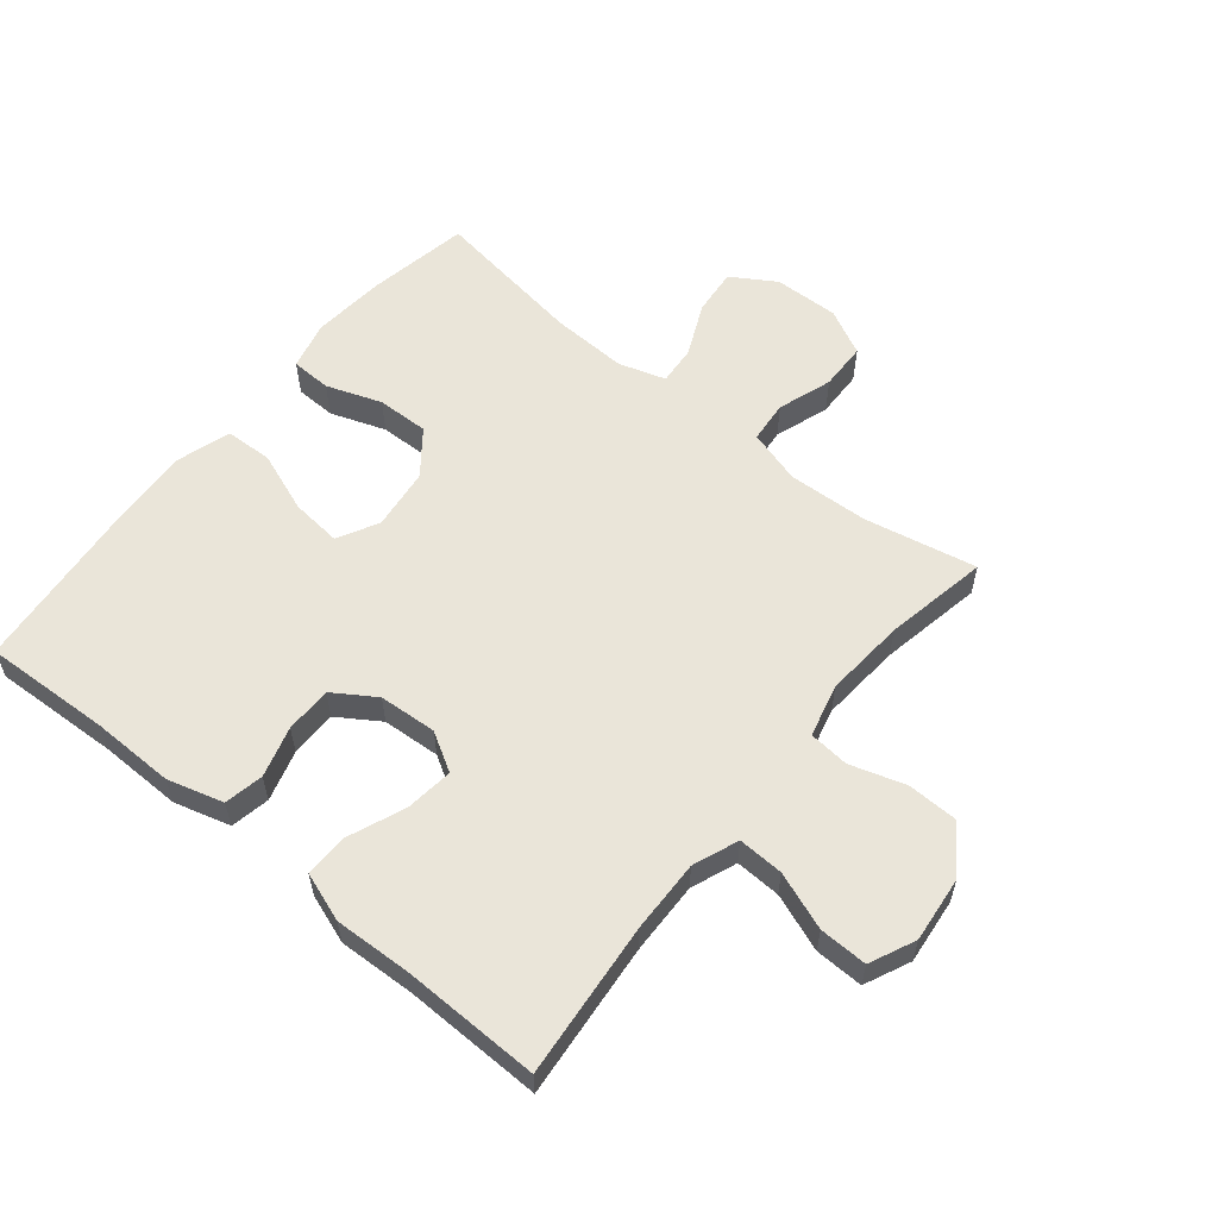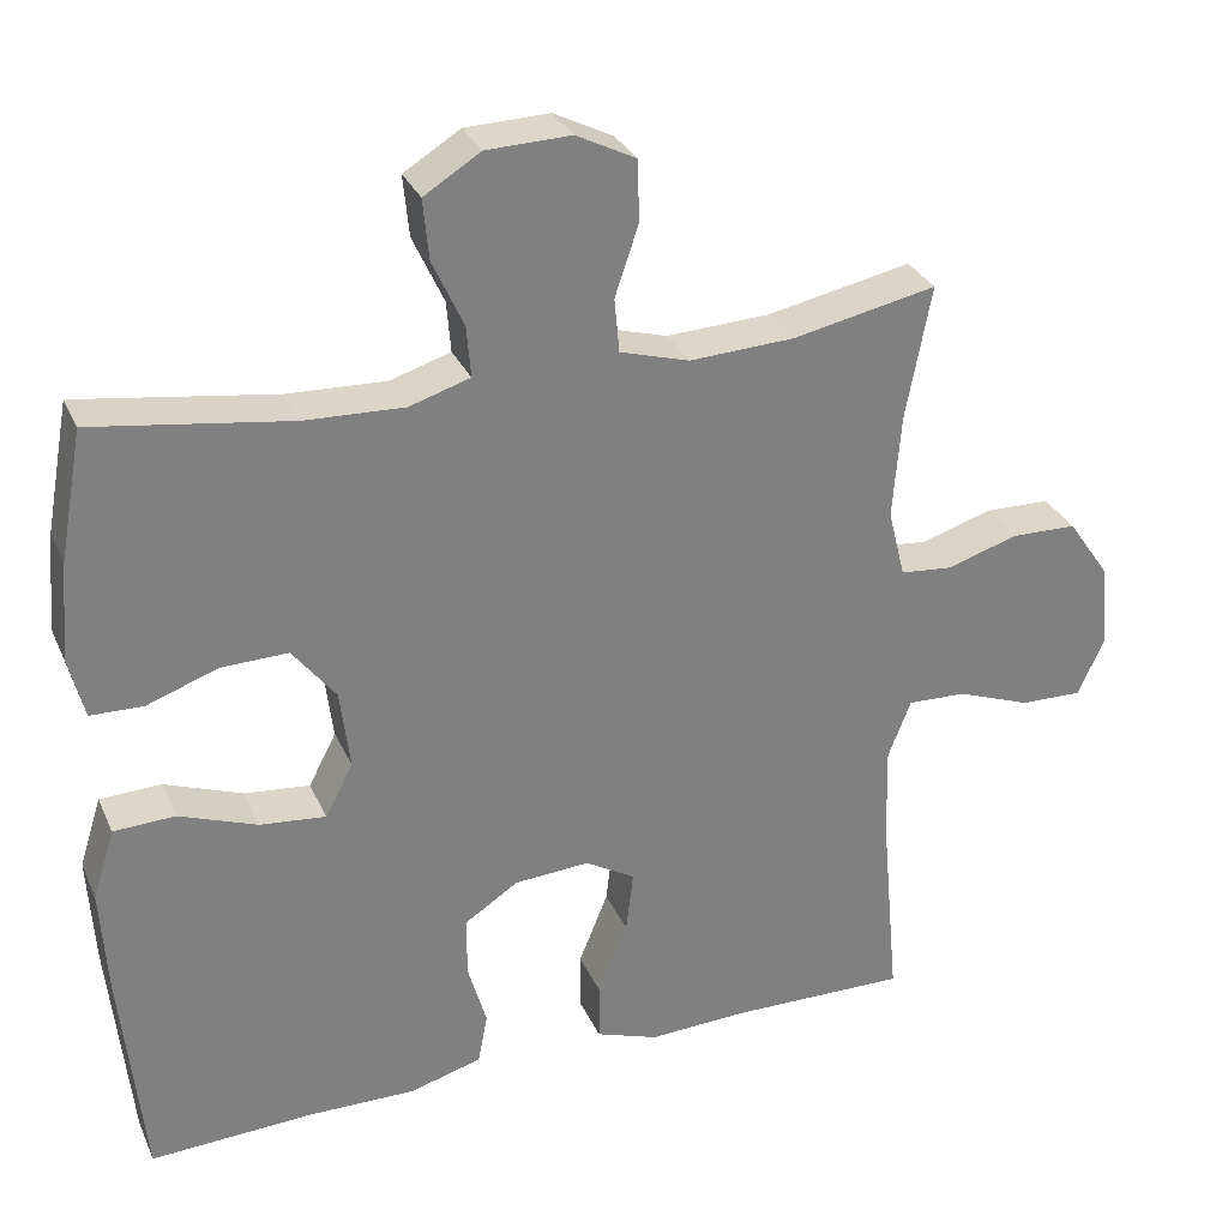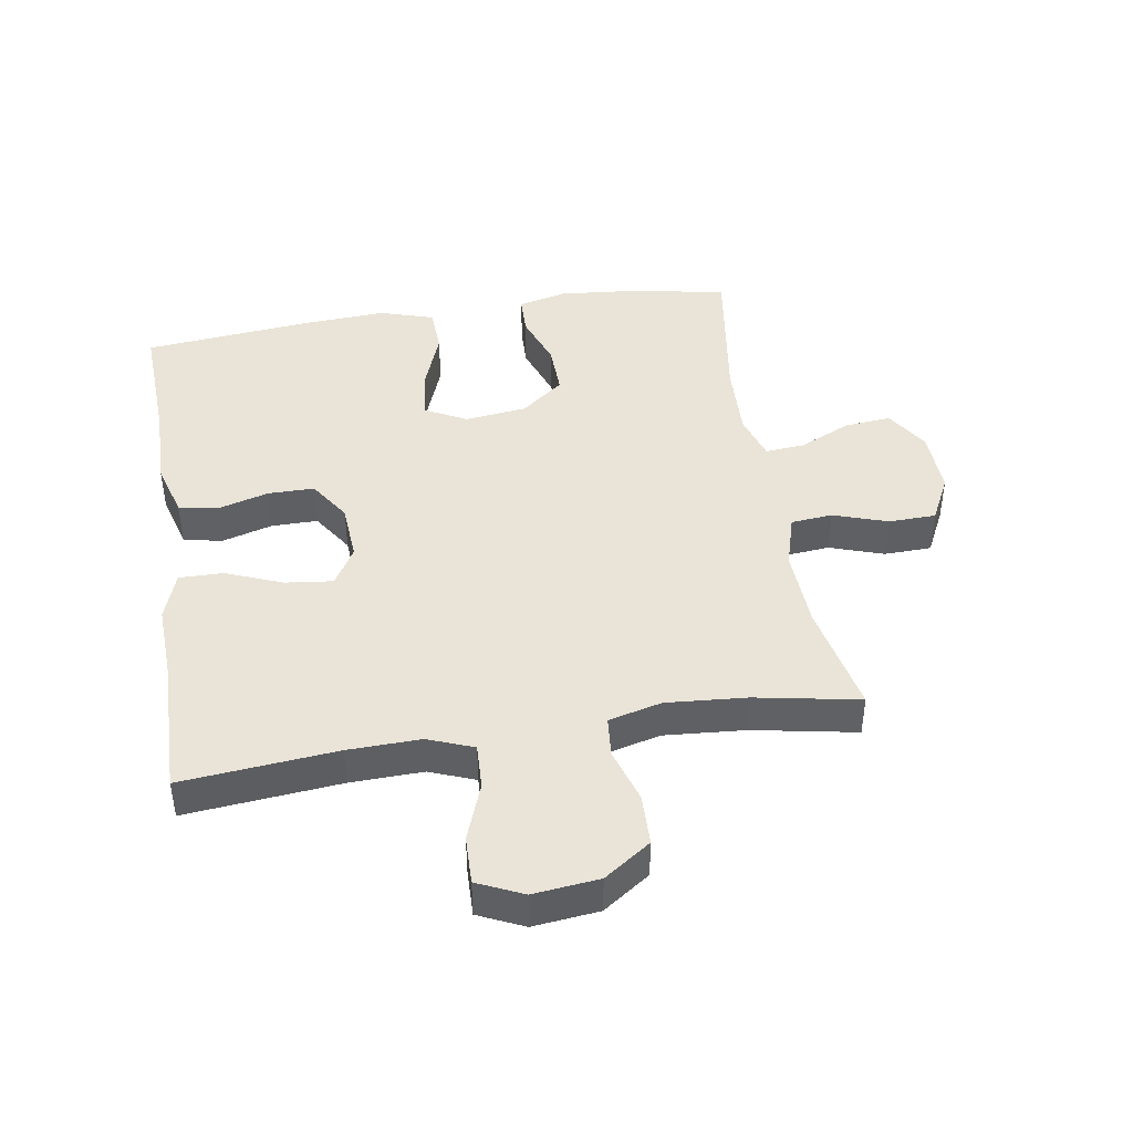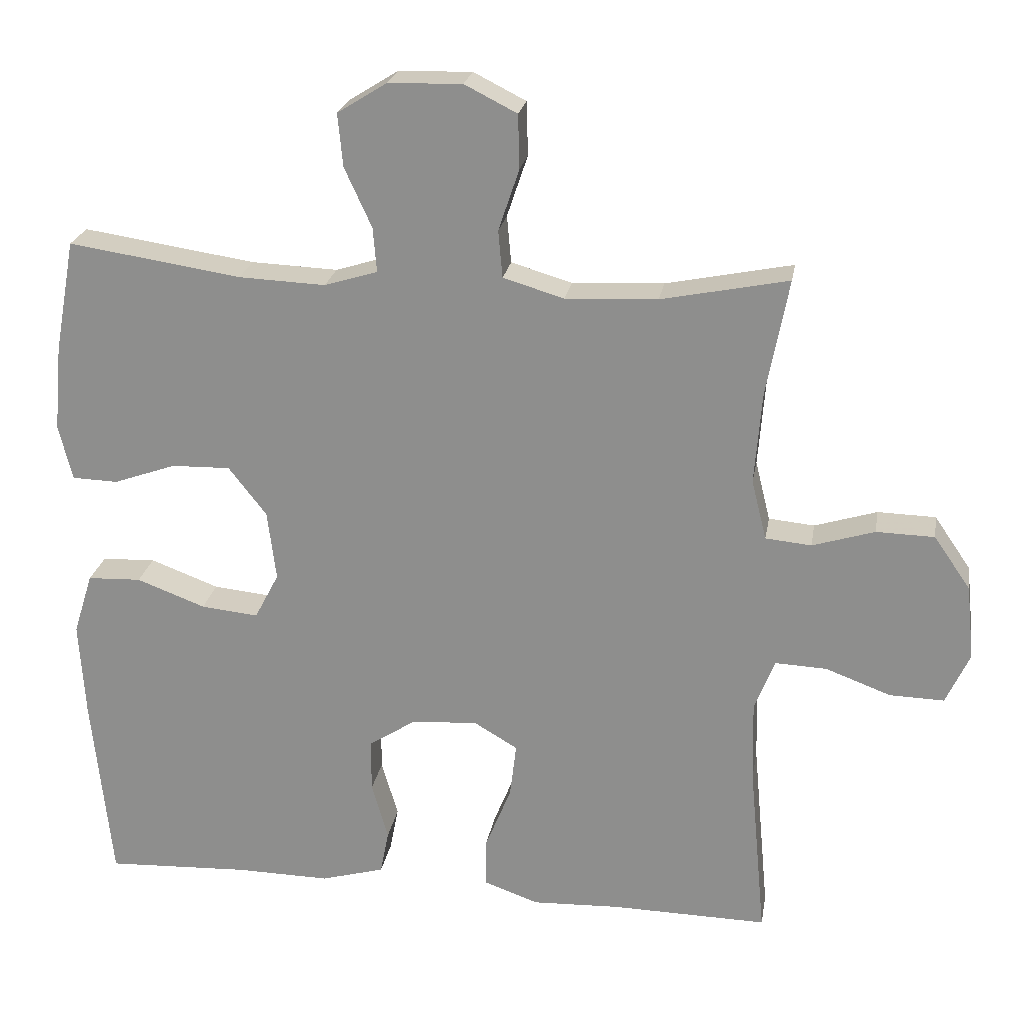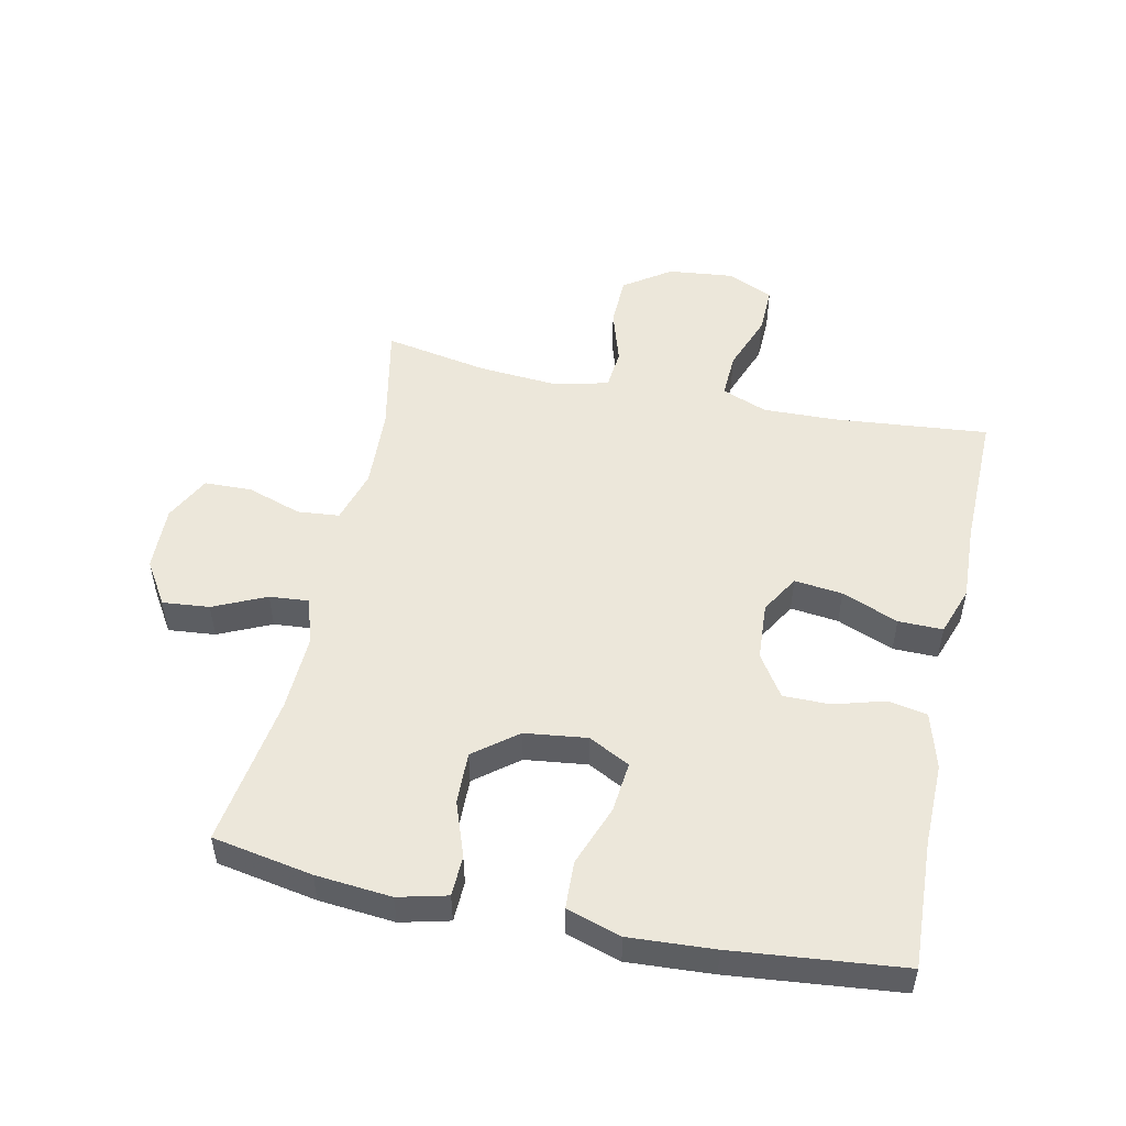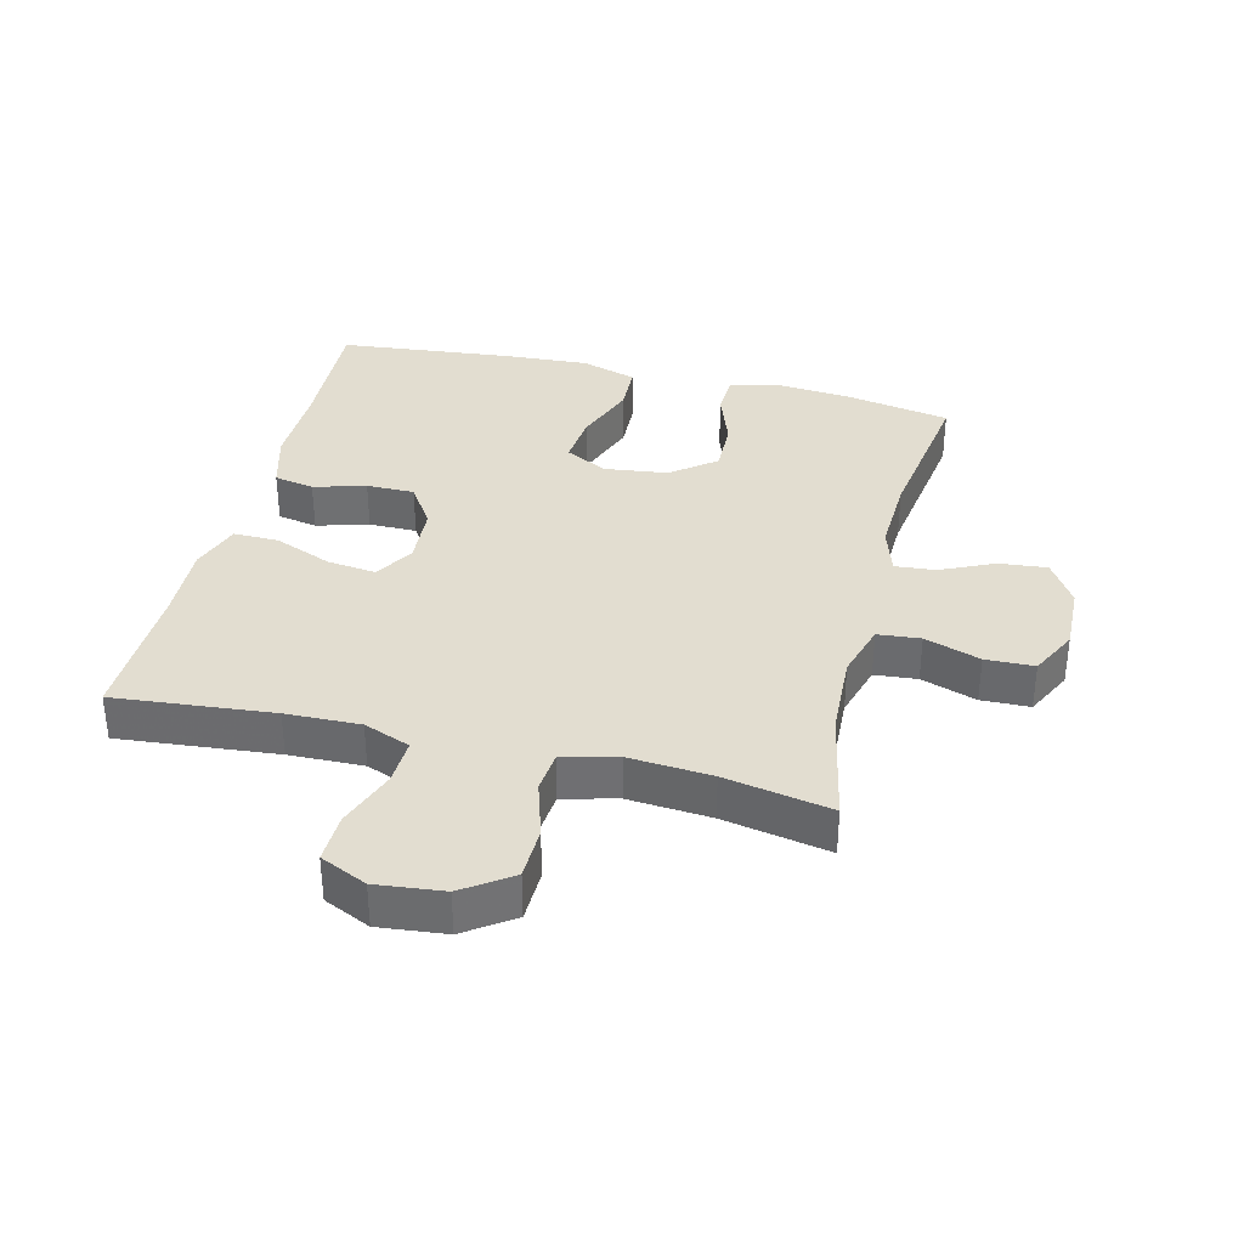
<metadata>
{"format":"obj","ext":"obj","renderer":"f3d","projection":"perspective","resolution":1024,"background":"white","views":[{"elev":58.0,"azim":-140.8,"up":"+Y"},{"elev":30.5,"azim":159.0,"up":"+Z"},{"elev":43.4,"azim":-99.2,"up":"+Y"},{"elev":23.3,"azim":-170.4,"up":"+Z"},{"elev":51.2,"azim":102.0,"up":"+Y"},{"elev":35.3,"azim":-76.2,"up":"+Y"}]}
</metadata>
<code>
v 0.5 0.07 -0.5
v 0.299 0.07 -0.491
v 0.168 0.07 -0.493
v 0.079 0.07 -0.468
v 0.067 0.07 -0.406
v 0.09 0.07 -0.326
v 0.09 0.07 -0.252
v 0.024 0.07 -0.209
v -0.068 0.07 -0.203
v -0.129 0.07 -0.239
v -0.12 0.07 -0.315
v -0.084 0.07 -0.404
v -0.083 0.07 -0.474
v -0.16 0.07 -0.501
v -0.281 0.07 -0.496
v -0.5 0.07 -0.5
v -0.477 0.07 -0.255
v -0.474 0.07 -0.14
v -0.502 0.07 -0.068
v -0.574 0.07 -0.071
v -0.665 0.07 -0.105
v -0.741 0.07 -0.107
v -0.774 0.07 -0.035
v -0.763 0.07 0.069
v -0.712 0.07 0.143
v -0.631 0.07 0.145
v -0.544 0.07 0.118
v -0.48 0.07 0.124
v -0.459 0.07 0.208
v -0.469 0.07 0.336
v -0.5 0.07 0.5
v -0.323 0.07 0.464
v -0.195 0.07 0.458
v -0.11 0.07 0.483
v -0.104 0.07 0.549
v -0.133 0.07 0.635
v -0.131 0.07 0.71
v -0.058 0.07 0.747
v 0.045 0.07 0.744
v 0.114 0.07 0.701
v 0.107 0.07 0.627
v 0.069 0.07 0.544
v 0.064 0.07 0.482
v 0.138 0.07 0.459
v 0.259 0.07 0.464
v 0.5 0.07 0.5
v 0.529 0.07 0.342
v 0.54 0.07 0.223
v 0.521 0.07 0.146
v 0.457 0.07 0.144
v 0.37 0.07 0.175
v 0.288 0.07 0.177
v 0.235 0.07 0.109
v 0.223 0.07 0.011
v 0.257 0.07 -0.054
v 0.337 0.07 -0.046
v 0.433 0.07 -0.01
v 0.508 0.07 -0.013
v 0.535 0.07 -0.099
v 0.527 0.07 -0.233
v 0.5 0 -0.5
v 0.299 0 -0.491
v 0.168 0 -0.493
v 0.079 0 -0.468
v 0.067 0 -0.406
v 0.09 0 -0.326
v 0.09 0 -0.252
v 0.024 0 -0.209
v -0.068 0 -0.203
v -0.129 0 -0.239
v -0.12 0 -0.315
v -0.084 0 -0.404
v -0.083 0 -0.474
v -0.16 0 -0.501
v -0.281 0 -0.496
v -0.5 0 -0.5
v -0.477 0 -0.255
v -0.474 0 -0.14
v -0.502 0 -0.068
v -0.574 0 -0.071
v -0.665 0 -0.105
v -0.741 0 -0.107
v -0.774 0 -0.035
v -0.763 0 0.069
v -0.712 0 0.143
v -0.631 0 0.145
v -0.544 0 0.118
v -0.48 0 0.124
v -0.459 0 0.208
v -0.469 0 0.336
v -0.5 0 0.5
v -0.323 0 0.464
v -0.195 0 0.458
v -0.11 0 0.483
v -0.104 0 0.549
v -0.133 0 0.635
v -0.131 0 0.71
v -0.058 0 0.747
v 0.045 0 0.744
v 0.114 0 0.701
v 0.107 0 0.627
v 0.069 0 0.544
v 0.064 0 0.482
v 0.138 0 0.459
v 0.259 0 0.464
v 0.5 0 0.5
v 0.529 0 0.342
v 0.54 0 0.223
v 0.521 0 0.146
v 0.457 0 0.144
v 0.37 0 0.175
v 0.288 0 0.177
v 0.235 0 0.109
v 0.223 0 0.011
v 0.257 0 -0.054
v 0.337 0 -0.046
v 0.433 0 -0.01
v 0.508 0 -0.013
v 0.535 0 -0.099
v 0.527 0 -0.233
f 59 60 1 2
f 56 57 58 59
f 55 56 59 2
f 54 55 2 3
f 48 49 50 51
f 48 51 52
f 45 46 47 48
f 44 45 48 52
f 43 44 52 53
f 39 40 41 42
f 39 42 43
f 38 39 43
f 35 36 37 38
f 34 35 38 43
f 33 34 43 53
f 30 31 32
f 29 30 32 33
f 28 29 33 53
f 24 25 26 27
f 20 21 22 23
f 19 20 23 24
f 15 16 17
f 15 17 18
f 14 15 18 19
f 11 12 13 14
f 10 11 14 19
f 3 4 5 6
f 54 3 6 7
f 53 54 7 8
f 28 53 8 9
f 19 24 27 28
f 9 10 19 28
f 62 61 120 119
f 119 118 117 116
f 62 119 116 115
f 63 62 115 114
f 111 110 109 108
f 112 111 108
f 108 107 106 105
f 112 108 105 104
f 113 112 104 103
f 102 101 100 99
f 103 102 99
f 103 99 98
f 98 97 96 95
f 103 98 95 94
f 113 103 94 93
f 92 91 90
f 93 92 90 89
f 113 93 89 88
f 87 86 85 84
f 83 82 81 80
f 84 83 80 79
f 77 76 75
f 78 77 75
f 79 78 75 74
f 74 73 72 71
f 79 74 71 70
f 66 65 64 63
f 67 66 63 114
f 68 67 114 113
f 69 68 113 88
f 88 87 84 79
f 88 79 70 69
f 1 61 62 2
f 2 62 63 3
f 3 63 64 4
f 4 64 65 5
f 5 65 66 6
f 6 66 67 7
f 7 67 68 8
f 8 68 69 9
f 9 69 70 10
f 10 70 71 11
f 11 71 72 12
f 12 72 73 13
f 13 73 74 14
f 14 74 75 15
f 15 75 76 16
f 16 76 77 17
f 17 77 78 18
f 18 78 79 19
f 19 79 80 20
f 20 80 81 21
f 21 81 82 22
f 22 82 83 23
f 23 83 84 24
f 24 84 85 25
f 25 85 86 26
f 26 86 87 27
f 27 87 88 28
f 28 88 89 29
f 29 89 90 30
f 30 90 91 31
f 31 91 92 32
f 32 92 93 33
f 33 93 94 34
f 34 94 95 35
f 35 95 96 36
f 36 96 97 37
f 37 97 98 38
f 38 98 99 39
f 39 99 100 40
f 40 100 101 41
f 41 101 102 42
f 42 102 103 43
f 43 103 104 44
f 44 104 105 45
f 45 105 106 46
f 46 106 107 47
f 47 107 108 48
f 48 108 109 49
f 49 109 110 50
f 50 110 111 51
f 51 111 112 52
f 52 112 113 53
f 53 113 114 54
f 54 114 115 55
f 55 115 116 56
f 56 116 117 57
f 57 117 118 58
f 58 118 119 59
f 59 119 120 60
f 60 120 61 1

</code>
